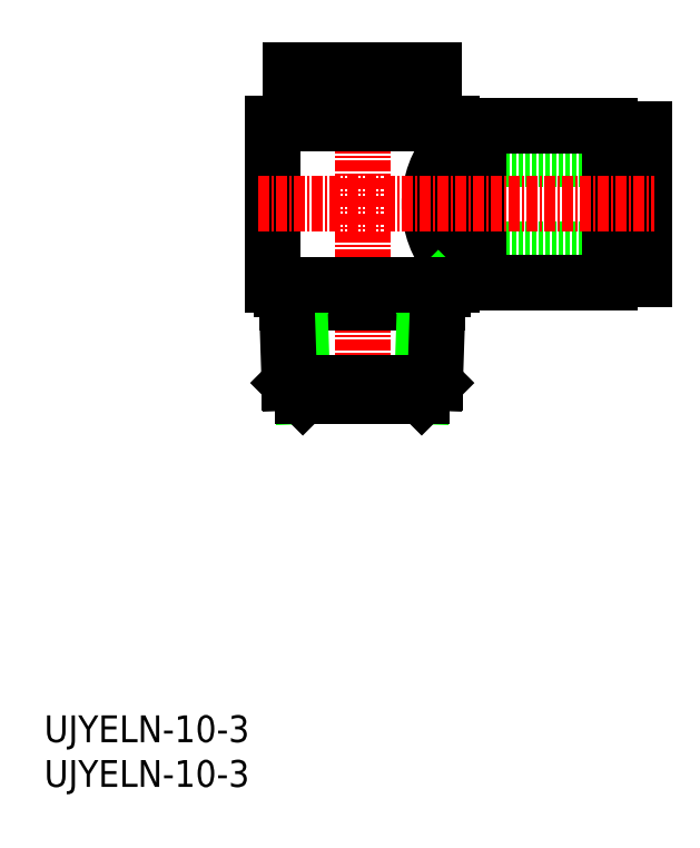
<metadata>
{"format":"dxf","ext":"dxf","renderer":"ezdxf+matplotlib","layout":"modelspace","background":"white","min_lineweight":24,"dpi":150}
</metadata>
<code>
0
SECTION
2
ENTITIES
0
INSERT
8
0
2
*U8
10
0
20
0
30
0
0
INSERT
8
0
2
*U9
10
0
20
0
30
0
0
LINE
8
0
10
45.58
20
70.19
30
0
11
67.08
21
70.19
31
0
0
LINE
8
0
10
45.58
20
60.19
30
0
11
67.08
21
60.19
31
0
0
LINE
8
0
10
45.58
20
70.19
30
0
11
45.58
21
60.19
31
0
0
LINE
8
0
10
44.58
20
56.19
30
0
11
44.58
21
55.69
31
0
0
LINE
8
0
10
26.58
20
56.19
30
0
11
26.58
21
55.69
31
0
0
LINE
8
0
10
26.58
20
55.69
30
0
11
44.58
21
55.69
31
0
0
ARC
8
0
10
53.1
20
65.19
30
0
40
10
50
138.7
51
221.3
0
LINE
8
0
10
64.98
20
70.74
30
0
11
65.98
21
70.74
31
0
0
LINE
8
0
10
64.98
20
59.64
30
0
11
65.98
21
59.64
31
0
0
LINE
8
0
10
65.98
20
56.81
30
0
11
67.08
21
56.81
31
0
0
LINE
8
0
10
65.98
20
73.56
30
0
11
67.08
21
73.56
31
0
0
LINE
8
0
10
65.98
20
73.56
30
0
11
65.98
21
56.81
31
0
0
LINE
8
0
10
67.08
20
73.56
30
0
11
67.08
21
56.81
31
0
0
LINE
8
0
10
45.58
20
58.59
30
0
11
45.58
21
56.19
31
0
0
LINE
8
0
10
48.58
20
73.94
30
0
11
63.28
21
73.94
31
0
0
LINE
8
0
10
45.58
20
71.79
30
0
11
48.58
21
71.79
31
0
0
LINE
8
0
10
64.98
20
73.19
30
0
11
64.98
21
57.19
31
0
0
LINE
8
0
10
63.28
20
73.94
30
0
11
63.28
21
56.44
31
0
0
LINE
8
CENTER
10
35.58
20
82.1
30
0
11
35.58
21
42.62
31
0
0
LINE
8
0
10
45.58
20
58.59
30
0
11
48.58
21
58.59
31
0
0
LINE
8
0
10
27.13
20
54.19
30
0
11
44.03
21
54.19
31
0
0
LINE
8
0
10
44.08
20
55.69
30
0
11
42.58
21
54.19
31
0
0
LINE
8
0
10
27.08
20
55.69
30
0
11
28.58
21
54.19
31
0
0
LINE
8
0
10
42.58
20
54.19
30
0
11
42.23
21
43.69
31
0
0
LINE
8
0
10
28.58
20
54.19
30
0
11
28.93
21
43.69
31
0
0
LINE
8
0
10
27.43
20
45.19
30
0
11
28.93
21
43.69
31
0
0
LINE
8
0
10
43.73
20
45.19
30
0
11
42.23
21
43.69
31
0
0
LINE
8
0
10
44.08
20
55.69
30
0
11
43.73
21
45.19
31
0
0
LINE
8
0
10
27.08
20
55.69
30
0
11
27.43
21
45.19
31
0
0
LINE
8
0
10
27.43
20
45.19
30
0
11
43.73
21
45.19
31
0
0
LINE
8
0
10
28.93
20
43.69
30
0
11
42.23
21
43.69
31
0
0
LINE
8
0
10
27.58
20
76.19
30
0
11
43.58
21
76.19
31
0
0
LINE
8
0
10
27.58
20
80.19
30
0
11
43.58
21
80.19
31
0
0
LINE
8
0
10
27.88
20
74.89
30
0
11
43.28
21
74.89
31
0
0
LINE
8
0
10
28.83
20
76.19
30
0
11
28.83
21
74.89
31
0
0
LINE
8
0
10
42.33
20
76.19
30
0
11
42.33
21
74.89
31
0
0
LINE
8
0
10
25.58
20
56.19
30
0
11
45.58
21
56.19
31
0
0
LINE
8
0
10
25.58
20
74.19
30
0
11
45.58
21
74.19
31
0
0
LINE
8
0
10
43.28
20
74.89
30
0
11
43.28
21
74.19
31
0
0
LINE
8
0
10
48.58
20
73.94
30
0
11
48.58
21
56.44
31
0
0
LINE
8
0
10
45.58
20
74.19
30
0
11
45.58
21
71.79
31
0
0
LINE
8
0
10
27.88
20
74.89
30
0
11
27.88
21
74.19
31
0
0
LINE
8
0
10
63.28
20
57.19
30
0
11
64.98
21
57.19
31
0
0
LINE
8
0
10
25.58
20
74.19
30
0
11
25.58
21
56.19
31
0
0
LINE
8
0
10
63.28
20
73.19
30
0
11
64.98
21
73.19
31
0
0
LINE
8
0
10
48.58
20
56.44
30
0
11
63.28
21
56.44
31
0
0
LINE
8
0
10
40.04
20
80.19
30
0
11
40.04
21
76.19
31
0
0
LINE
8
0
10
38.79
20
80.19
30
0
11
38.79
21
76.19
31
0
0
LINE
8
0
10
32.38
20
80.19
30
0
11
32.38
21
76.19
31
0
0
LINE
8
0
10
31.13
20
80.19
30
0
11
31.13
21
76.19
31
0
0
LINE
8
CENTER
10
23.95
20
65.19
30
0
11
68.23
21
65.19
31
0
0
LINE
8
0
10
43.58
20
80.19
30
0
11
43.58
21
76.19
31
0
0
LINE
8
0
10
27.58
20
80.19
30
0
11
27.58
21
76.19
31
0
0
ENDSEC
0
EOF

</code>
